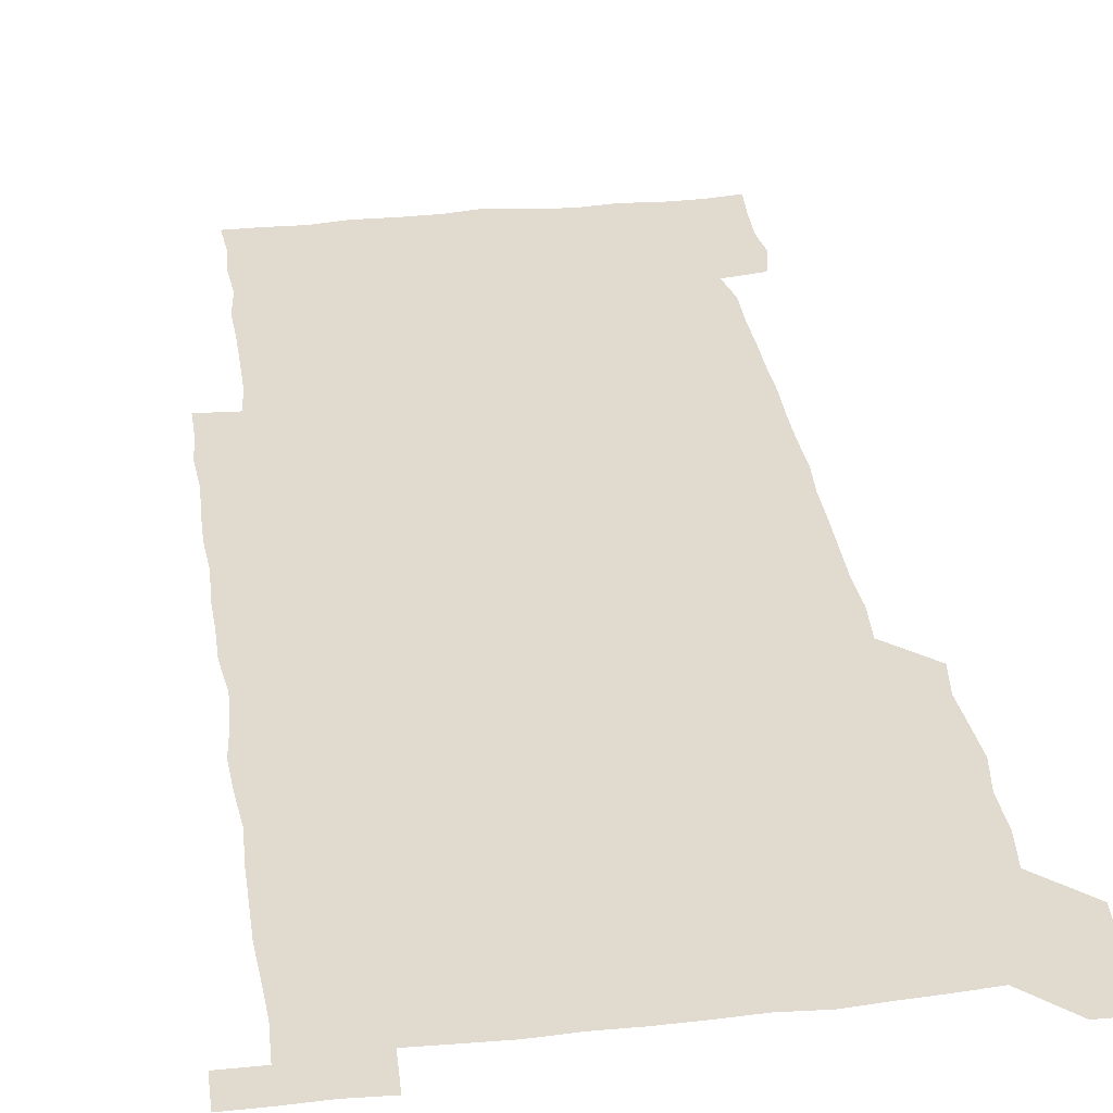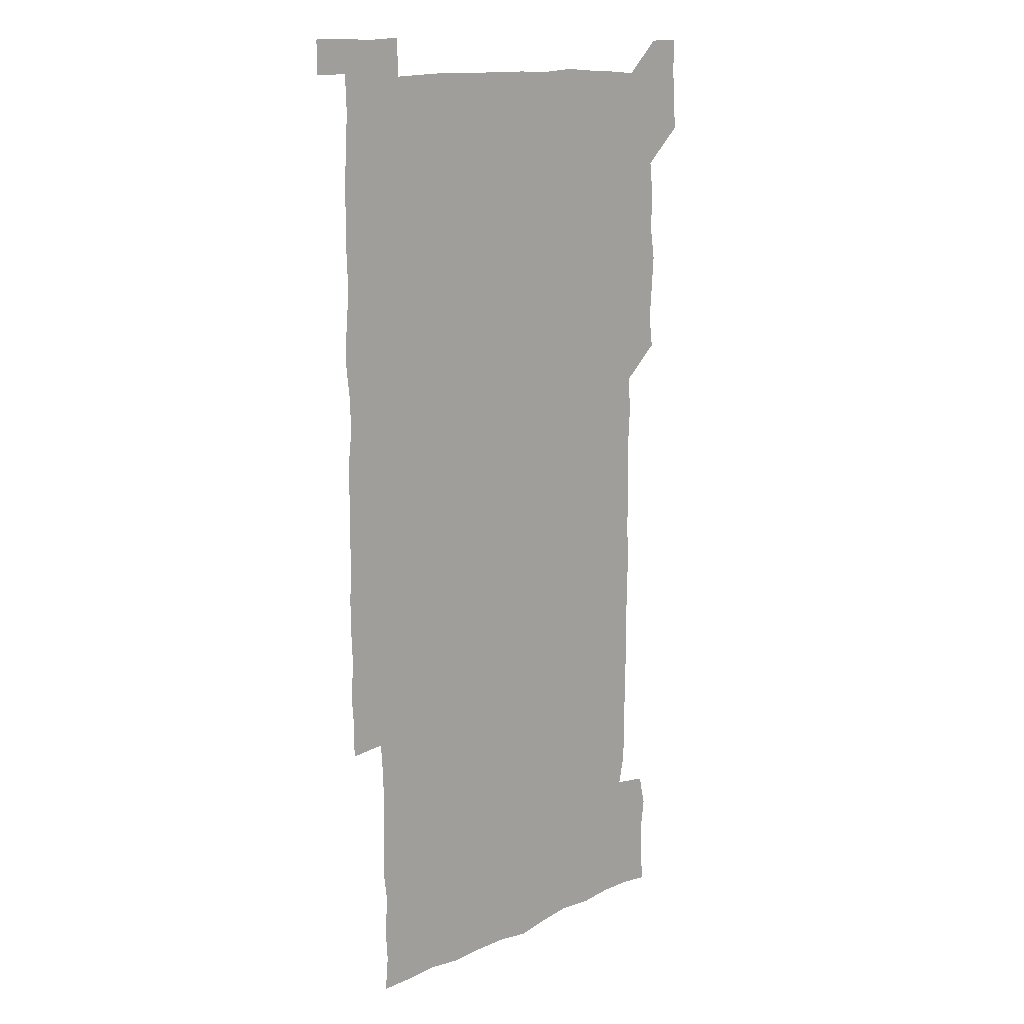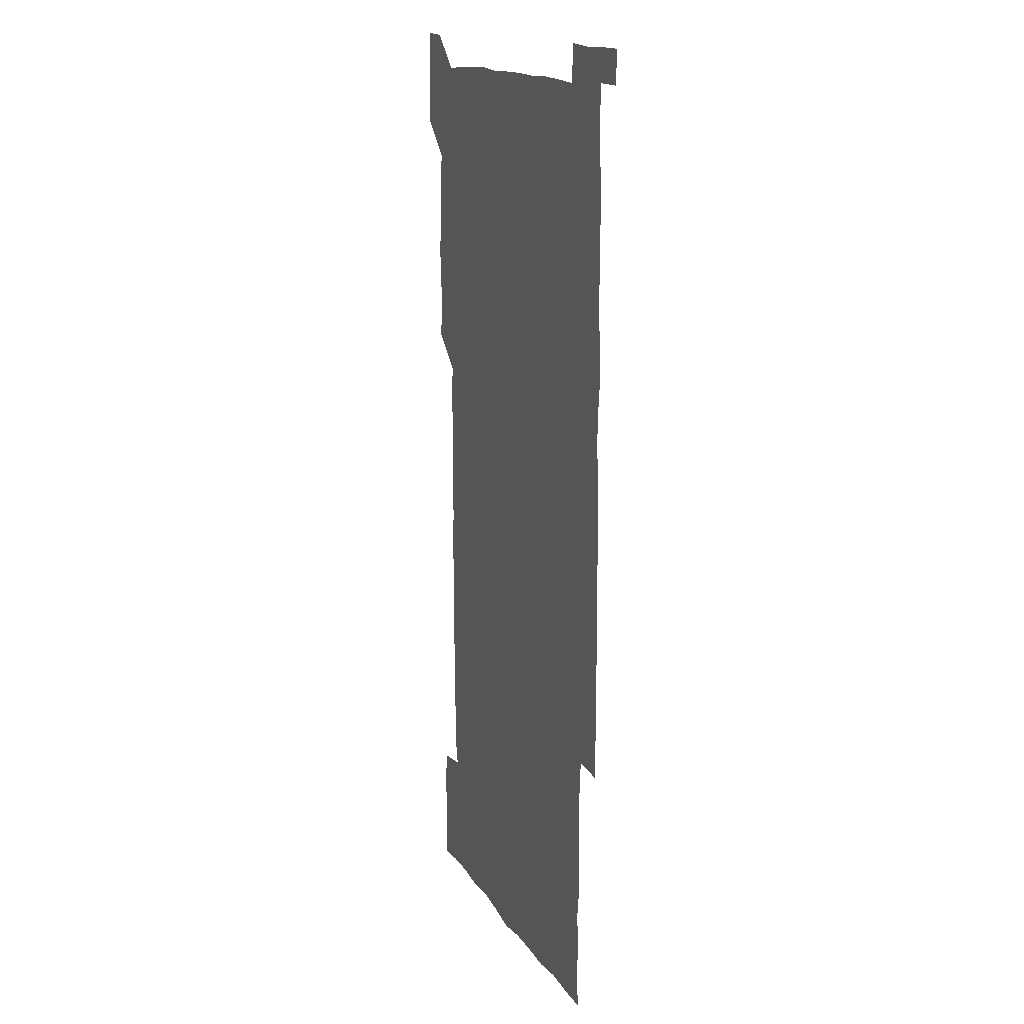
<metadata>
{"format":"obj","ext":"obj","renderer":"f3d","projection":"perspective","resolution":1024,"background":"white","views":[{"elev":33.6,"azim":171.5,"up":"+Z"},{"elev":13.4,"azim":135.0,"up":"+Y"},{"elev":15.2,"azim":68.6,"up":"+Y"}]}
</metadata>
<code>
v 448.5 558 0
v 449.6 571.4 0
v 450.5 585.8 0
v 450.3 600.5 0
v 464.2 164.9 0
v 465.2 179 0
v 465.7 194.4 0
v 463.8 207.7 0
v 467.1 221.6 0
v 463.2 451.3 0
v 465.1 465.8 0
v 463.9 480.5 0
v 462.9 494.9 0
v 465.3 510.2 0
v 464.6 525.6 0
v 466.4 541.6 0
v 465.9 556.6 0
v 466.5 570.9 0
v 466.3 585.3 0
v 465.4 600 0
v 478.5 166.5 0
v 481.4 181.5 0
v 483.6 196.5 0
v 480.7 209.3 0
v 483.3 224 0
v 480.3 237.6 0
v 480.5 253.2 0
v 480 268.4 0
v 479.9 284 0
v 479.3 299.1 0
v 479.6 314.3 0
v 479.4 329.4 0
v 478.8 344 0
v 479.8 359 0
v 479.6 374.2 0
v 479.8 389.5 0
v 479.9 405.1 0
v 479 420.4 0
v 480.1 436.2 0
v 479.7 451.1 0
v 481.3 466 0
v 479.5 480.9 0
v 481.4 496 0
v 481.4 510.9 0
v 480.2 525.8 0
v 482.3 540.8 0
v 481.4 556 0
v 481 570.7 0
v 481.3 584.9 0
v 493.6 166.7 0
v 496.2 181.9 0
v 495.8 195.6 0
v 496.1 210.1 0
v 497.6 225.9 0
v 495.2 239.6 0
v 497.2 255.9 0
v 496.6 270.7 0
v 497.1 286.1 0
v 497.2 301.1 0
v 496.6 315.9 0
v 496.3 330.8 0
v 496.5 345.9 0
v 496 360.6 0
v 496.7 376 0
v 496.8 391 0
v 496.2 405.9 0
v 496.5 421 0
v 496.3 436.1 0
v 495.7 451.1 0
v 496.6 466.1 0
v 496.9 481.2 0
v 496.3 496.1 0
v 497.1 510.9 0
v 496.6 525.9 0
v 496.9 540.7 0
v 497.7 555 0
v 496.4 570.5 0
v 495.5 585.8 0
v 507.9 165.3 0
v 510.4 181.1 0
v 509.8 195 0
v 513.5 213.4 0
v 512.9 227.3 0
v 512.1 241.7 0
v 511.7 256.2 0
v 511.8 271.4 0
v 512.7 287 0
v 511.5 301.2 0
v 511.4 316.1 0
v 511.8 331.4 0
v 510.7 345.9 0
v 511.2 361 0
v 512.6 376.9 0
v 512 391.3 0
v 511.7 406.1 0
v 511.2 421 0
v 511.9 436.2 0
v 512 451.3 0
v 511.8 466.2 0
v 512.1 481.1 0
v 511.7 496.1 0
v 511.4 511 0
v 511.6 525.9 0
v 511.6 540.7 0
v 511.9 555.2 0
v 511.6 570 0
v 510.3 586.4 0
v 524.7 166.5 0
v 525.7 181.2 0
v 526.9 197.9 0
v 527.6 213.4 0
v 526.7 226.6 0
v 528.1 242.9 0
v 526.5 256.4 0
v 526.8 271.7 0
v 526.8 286.6 0
v 526.6 301.4 0
v 525.8 315.9 0
v 527.1 332 0
v 527.1 346.8 0
v 526.2 361.3 0
v 526.4 376.3 0
v 526.9 391.5 0
v 526.7 406.1 0
v 526.8 421 0
v 525.7 435.9 0
v 526.6 451.3 0
v 526.7 466.2 0
v 526.7 481 0
v 526.8 495.9 0
v 526.5 510.9 0
v 526.3 525.8 0
v 527.1 540.2 0
v 526.6 555.3 0
v 526.1 570.5 0
v 524.7 587.3 0
v 539.5 164.7 0
v 541.5 182.9 0
v 541.5 197.5 0
v 541.4 211.9 0
v 541.9 227.7 0
v 541.8 242.3 0
v 541.2 256.3 0
v 541.7 271.4 0
v 541.8 286.7 0
v 541.5 301.6 0
v 541.3 316.5 0
v 541.4 331.5 0
v 541.6 346.7 0
v 541.4 361.5 0
v 541.3 376.3 0
v 541.2 391.1 0
v 540.6 405.5 0
v 542 421.5 0
v 541.2 436.2 0
v 541.5 451.3 0
v 541.4 466.1 0
v 540.6 481.1 0
v 541.5 496.1 0
v 541.2 510.9 0
v 541.9 525.6 0
v 541.3 541 0
v 541.4 555.6 0
v 541.1 570.5 0
v 540.4 586.2 0
v 554.5 162.3 0
v 555.7 181.4 0
v 555.9 196.2 0
v 556.1 211.9 0
v 556.4 227.4 0
v 556.2 241.7 0
v 556.6 257 0
v 556.1 270.6 0
v 556.6 287.6 0
v 556.2 301.5 0
v 556.1 316.3 0
v 556.1 331.3 0
v 556.1 346.3 0
v 556.1 361.3 0
v 556.1 376.3 0
v 556.2 391 0
v 556.3 406.4 0
v 556.3 421.3 0
v 556.2 436.2 0
v 556.4 451.3 0
v 556.5 466.2 0
v 556.1 481.1 0
v 556.5 496 0
v 556.2 510.9 0
v 556.3 525.6 0
v 556.3 540.6 0
v 556.2 555.6 0
v 556.2 570.3 0
v 555.4 586.6 0
v 569.9 164.3 0
v 570.9 182.3 0
v 571 197.6 0
v 571.2 213.3 0
v 571 226.9 0
v 571 242.8 0
v 571 256.7 0
v 570.7 270.6 0
v 570.9 287.6 0
v 571.2 301.8 0
v 571 316.4 0
v 571.1 331.7 0
v 571 346.4 0
v 570.9 361.5 0
v 570.6 375.6 0
v 571.4 391.7 0
v 571.2 406.3 0
v 571.2 421.1 0
v 571 436.1 0
v 571.1 450.9 0
v 571.2 466.4 0
v 571.1 481.1 0
v 571.1 496 0
v 571.1 510.9 0
v 570.9 526 0
v 571.3 540.3 0
v 571 556.1 0
v 571.1 570.6 0
v 570.5 586.7 0
v 585.8 164.4 0
v 585.7 182.3 0
v 586.1 196.2 0
v 585.8 212 0
v 585.7 227.5 0
v 585.9 241.7 0
v 585.6 256.8 0
v 585.7 270.8 0
v 586.3 285.7 0
v 585.9 302 0
v 585.9 316.3 0
v 585.8 331.6 0
v 585.9 346.6 0
v 585.7 361.7 0
v 586 376.8 0
v 585.9 391.5 0
v 585.8 406.7 0
v 586 421.1 0
v 586 436.2 0
v 585.9 451 0
v 585.9 466.1 0
v 586 481 0
v 586 496 0
v 585.9 510.9 0
v 585.9 525.7 0
v 586 540.9 0
v 586.2 555.4 0
v 586.1 570.5 0
v 585.9 586.2 0
v 601.4 163.7 0
v 600.9 180.4 0
v 601 196 0
v 600.3 213.1 0
v 600.6 227 0
v 600.6 241.7 0
v 600.5 256.5 0
v 600.3 272.4 0
v 601.2 285.7 0
v 600.6 302 0
v 600.7 316.6 0
v 600.8 330.9 0
v 600.5 347.1 0
v 600.5 362 0
v 600.5 376.7 0
v 600.6 391.6 0
v 600.8 406.4 0
v 600.6 421.4 0
v 600.6 436.2 0
v 600.7 451 0
v 600.9 465.5 0
v 600.9 481 0
v 600.8 496 0
v 600.7 510.9 0
v 600.8 525.9 0
v 600.9 540.7 0
v 601.1 555.7 0
v 601.1 570.5 0
v 601 586.7 0
v 616.5 165.5 0
v 615.1 183.7 0
v 616.2 196 0
v 615.3 212.1 0
v 615.3 226.8 0
v 615.7 241.2 0
v 615.7 256.1 0
v 615.4 271.6 0
v 615.6 286.3 0
v 614.9 302.6 0
v 615.4 316.7 0
v 615.2 331.9 0
v 615.5 346.5 0
v 615.2 361.7 0
v 615.3 376.5 0
v 615.3 391.5 0
v 615.2 406.4 0
v 615.5 421.2 0
v 615.3 436.1 0
v 615.7 451 0
v 615.2 466.9 0
v 615.9 481.3 0
v 615.5 496.1 0
v 615.5 510.9 0
v 615.7 525.8 0
v 615.1 540.1 0
v 616 556 0
v 615.9 570.1 0
v 616.2 586.1 0
v 632.3 164.8 0
v 630.2 181.7 0
v 630.9 195.6 0
v 630.2 211.3 0
v 629.9 226.5 0
v 630.5 240.9 0
v 630.5 256.1 0
v 630.2 271.7 0
v 630.3 287 0
v 629.1 302.5 0
v 630.1 316.6 0
v 630 331.5 0
v 629.8 346.7 0
v 630 361.4 0
v 629.5 376.6 0
v 629.9 391.3 0
v 630.2 406.2 0
v 630.6 421 0
v 630.3 436.2 0
v 630.2 451.3 0
v 629.3 466.4 0
v 630.9 481.1 0
v 630.5 495.9 0
v 631.4 511.1 0
v 630.8 526 0
v 630.4 540.8 0
v 630.8 555.8 0
v 630.7 570.4 0
v 631.3 585.4 0
v 631.8 601.7 0
v 646.4 164.8 0
v 645.1 180 0
v 646 193.8 0
v 644.9 209.8 0
v 646.7 223.9 0
v 646.1 239 0
v 646 254.3 0
v 646 270.2 0
v 647.2 286.4 0
v 645.2 301.7 0
v 645 316.5 0
v 644 331.5 0
v 645.1 346.1 0
v 644.4 361.2 0
v 645.3 375.8 0
v 645.4 390.9 0
v 646 405.7 0
v 645.3 420.9 0
v 645.8 435.8 0
v 645.4 451.2 0
v 645.4 466.4 0
v 644.5 481.2 0
v 645.2 495.6 0
v 646.5 511.1 0
v 645.7 526.1 0
v 644.8 540.7 0
v 646.4 555.8 0
v 645.2 570.5 0
v 645.6 585.2 0
v 646.4 600.8 0
v 663 285.2 0
v 663 299.2 0
v 664 313.6 0
v 662.9 328.9 0
v 663.6 343.9 0
v 663.8 359.1 0
v 662.7 374.5 0
v 663.5 389.6 0
v 663.1 404.5 0
v 663.2 419.3 0
v 661.3 435.3 0
v 662 450.6 0
v 663.7 465.5 0
v 662.9 480.5 0
v 661.5 495.9 0
v 662.2 511.1 0
v 662.2 526.1 0
v 662.3 541.2 0
v 661.3 556.2 0
v 660.5 571.2 0
v 661.2 586.8 0
v 661.4 601.1 0
v 676 586.6 0
v 676.2 601 0
f 16 17 1
f 1 17 2
f 17 18 2
f 2 18 3
f 18 19 3
f 3 19 4
f 19 20 4
f 5 21 6
f 21 22 6
f 6 22 7
f 22 23 7
f 7 23 8
f 23 24 8
f 8 24 9
f 24 25 9
f 39 40 10
f 10 40 11
f 40 41 11
f 11 41 12
f 41 42 12
f 12 42 13
f 42 43 13
f 13 43 14
f 43 44 14
f 14 44 15
f 44 45 15
f 15 45 16
f 45 46 16
f 16 46 17
f 46 47 17
f 17 47 18
f 47 48 18
f 18 48 19
f 48 49 19
f 19 49 20
f 21 50 22
f 50 51 22
f 22 51 23
f 51 52 23
f 23 52 24
f 52 53 24
f 24 53 25
f 53 54 25
f 25 54 26
f 54 55 26
f 26 55 27
f 55 56 27
f 27 56 28
f 56 57 28
f 28 57 29
f 57 58 29
f 29 58 30
f 58 59 30
f 30 59 31
f 59 60 31
f 31 60 32
f 60 61 32
f 32 61 33
f 61 62 33
f 33 62 34
f 62 63 34
f 34 63 35
f 63 64 35
f 35 64 36
f 64 65 36
f 36 65 37
f 65 66 37
f 37 66 38
f 66 67 38
f 38 67 39
f 67 68 39
f 39 68 40
f 68 69 40
f 40 69 41
f 69 70 41
f 41 70 42
f 70 71 42
f 42 71 43
f 71 72 43
f 43 72 44
f 72 73 44
f 44 73 45
f 73 74 45
f 45 74 46
f 74 75 46
f 46 75 47
f 75 76 47
f 47 76 48
f 76 77 48
f 48 77 49
f 77 78 49
f 50 79 51
f 79 80 51
f 51 80 52
f 80 81 52
f 52 81 53
f 81 82 53
f 53 82 54
f 82 83 54
f 54 83 55
f 83 84 55
f 55 84 56
f 84 85 56
f 56 85 57
f 85 86 57
f 57 86 58
f 86 87 58
f 58 87 59
f 87 88 59
f 59 88 60
f 88 89 60
f 60 89 61
f 89 90 61
f 61 90 62
f 90 91 62
f 62 91 63
f 91 92 63
f 63 92 64
f 92 93 64
f 64 93 65
f 93 94 65
f 65 94 66
f 94 95 66
f 66 95 67
f 95 96 67
f 67 96 68
f 96 97 68
f 68 97 69
f 97 98 69
f 69 98 70
f 98 99 70
f 70 99 71
f 99 100 71
f 71 100 72
f 100 101 72
f 72 101 73
f 101 102 73
f 73 102 74
f 102 103 74
f 74 103 75
f 103 104 75
f 75 104 76
f 104 105 76
f 76 105 77
f 105 106 77
f 77 106 78
f 106 107 78
f 79 108 80
f 108 109 80
f 80 109 81
f 109 110 81
f 81 110 82
f 110 111 82
f 82 111 83
f 111 112 83
f 83 112 84
f 112 113 84
f 84 113 85
f 113 114 85
f 85 114 86
f 114 115 86
f 86 115 87
f 115 116 87
f 87 116 88
f 116 117 88
f 88 117 89
f 117 118 89
f 89 118 90
f 118 119 90
f 90 119 91
f 119 120 91
f 91 120 92
f 120 121 92
f 92 121 93
f 121 122 93
f 93 122 94
f 122 123 94
f 94 123 95
f 123 124 95
f 95 124 96
f 124 125 96
f 96 125 97
f 125 126 97
f 97 126 98
f 126 127 98
f 98 127 99
f 127 128 99
f 99 128 100
f 128 129 100
f 100 129 101
f 129 130 101
f 101 130 102
f 130 131 102
f 102 131 103
f 131 132 103
f 103 132 104
f 132 133 104
f 104 133 105
f 133 134 105
f 105 134 106
f 134 135 106
f 106 135 107
f 135 136 107
f 108 137 109
f 137 138 109
f 109 138 110
f 138 139 110
f 110 139 111
f 139 140 111
f 111 140 112
f 140 141 112
f 112 141 113
f 141 142 113
f 113 142 114
f 142 143 114
f 114 143 115
f 143 144 115
f 115 144 116
f 144 145 116
f 116 145 117
f 145 146 117
f 117 146 118
f 146 147 118
f 118 147 119
f 147 148 119
f 119 148 120
f 148 149 120
f 120 149 121
f 149 150 121
f 121 150 122
f 150 151 122
f 122 151 123
f 151 152 123
f 123 152 124
f 152 153 124
f 124 153 125
f 153 154 125
f 125 154 126
f 154 155 126
f 126 155 127
f 155 156 127
f 127 156 128
f 156 157 128
f 128 157 129
f 157 158 129
f 129 158 130
f 158 159 130
f 130 159 131
f 159 160 131
f 131 160 132
f 160 161 132
f 132 161 133
f 161 162 133
f 133 162 134
f 162 163 134
f 134 163 135
f 163 164 135
f 135 164 136
f 164 165 136
f 137 166 138
f 166 167 138
f 138 167 139
f 167 168 139
f 139 168 140
f 168 169 140
f 140 169 141
f 169 170 141
f 141 170 142
f 170 171 142
f 142 171 143
f 171 172 143
f 143 172 144
f 172 173 144
f 144 173 145
f 173 174 145
f 145 174 146
f 174 175 146
f 146 175 147
f 175 176 147
f 147 176 148
f 176 177 148
f 148 177 149
f 177 178 149
f 149 178 150
f 178 179 150
f 150 179 151
f 179 180 151
f 151 180 152
f 180 181 152
f 152 181 153
f 181 182 153
f 153 182 154
f 182 183 154
f 154 183 155
f 183 184 155
f 155 184 156
f 184 185 156
f 156 185 157
f 185 186 157
f 157 186 158
f 186 187 158
f 158 187 159
f 187 188 159
f 159 188 160
f 188 189 160
f 160 189 161
f 189 190 161
f 161 190 162
f 190 191 162
f 162 191 163
f 191 192 163
f 163 192 164
f 192 193 164
f 164 193 165
f 193 194 165
f 166 195 167
f 195 196 167
f 167 196 168
f 196 197 168
f 168 197 169
f 197 198 169
f 169 198 170
f 198 199 170
f 170 199 171
f 199 200 171
f 171 200 172
f 200 201 172
f 172 201 173
f 201 202 173
f 173 202 174
f 202 203 174
f 174 203 175
f 203 204 175
f 175 204 176
f 204 205 176
f 176 205 177
f 205 206 177
f 177 206 178
f 206 207 178
f 178 207 179
f 207 208 179
f 179 208 180
f 208 209 180
f 180 209 181
f 209 210 181
f 181 210 182
f 210 211 182
f 182 211 183
f 211 212 183
f 183 212 184
f 212 213 184
f 184 213 185
f 213 214 185
f 185 214 186
f 214 215 186
f 186 215 187
f 215 216 187
f 187 216 188
f 216 217 188
f 188 217 189
f 217 218 189
f 189 218 190
f 218 219 190
f 190 219 191
f 219 220 191
f 191 220 192
f 220 221 192
f 192 221 193
f 221 222 193
f 193 222 194
f 222 223 194
f 195 224 196
f 224 225 196
f 196 225 197
f 225 226 197
f 197 226 198
f 226 227 198
f 198 227 199
f 227 228 199
f 199 228 200
f 228 229 200
f 200 229 201
f 229 230 201
f 201 230 202
f 230 231 202
f 202 231 203
f 231 232 203
f 203 232 204
f 232 233 204
f 204 233 205
f 233 234 205
f 205 234 206
f 234 235 206
f 206 235 207
f 235 236 207
f 207 236 208
f 236 237 208
f 208 237 209
f 237 238 209
f 209 238 210
f 238 239 210
f 210 239 211
f 239 240 211
f 211 240 212
f 240 241 212
f 212 241 213
f 241 242 213
f 213 242 214
f 242 243 214
f 214 243 215
f 243 244 215
f 215 244 216
f 244 245 216
f 216 245 217
f 245 246 217
f 217 246 218
f 246 247 218
f 218 247 219
f 247 248 219
f 219 248 220
f 248 249 220
f 220 249 221
f 249 250 221
f 221 250 222
f 250 251 222
f 222 251 223
f 251 252 223
f 224 253 225
f 253 254 225
f 225 254 226
f 254 255 226
f 226 255 227
f 255 256 227
f 227 256 228
f 256 257 228
f 228 257 229
f 257 258 229
f 229 258 230
f 258 259 230
f 230 259 231
f 259 260 231
f 231 260 232
f 260 261 232
f 232 261 233
f 261 262 233
f 233 262 234
f 262 263 234
f 234 263 235
f 263 264 235
f 235 264 236
f 264 265 236
f 236 265 237
f 265 266 237
f 237 266 238
f 266 267 238
f 238 267 239
f 267 268 239
f 239 268 240
f 268 269 240
f 240 269 241
f 269 270 241
f 241 270 242
f 270 271 242
f 242 271 243
f 271 272 243
f 243 272 244
f 272 273 244
f 244 273 245
f 273 274 245
f 245 274 246
f 274 275 246
f 246 275 247
f 275 276 247
f 247 276 248
f 276 277 248
f 248 277 249
f 277 278 249
f 249 278 250
f 278 279 250
f 250 279 251
f 279 280 251
f 251 280 252
f 280 281 252
f 253 282 254
f 282 283 254
f 254 283 255
f 283 284 255
f 255 284 256
f 284 285 256
f 256 285 257
f 285 286 257
f 257 286 258
f 286 287 258
f 258 287 259
f 287 288 259
f 259 288 260
f 288 289 260
f 260 289 261
f 289 290 261
f 261 290 262
f 290 291 262
f 262 291 263
f 291 292 263
f 263 292 264
f 292 293 264
f 264 293 265
f 293 294 265
f 265 294 266
f 294 295 266
f 266 295 267
f 295 296 267
f 267 296 268
f 296 297 268
f 268 297 269
f 297 298 269
f 269 298 270
f 298 299 270
f 270 299 271
f 299 300 271
f 271 300 272
f 300 301 272
f 272 301 273
f 301 302 273
f 273 302 274
f 302 303 274
f 274 303 275
f 303 304 275
f 275 304 276
f 304 305 276
f 276 305 277
f 305 306 277
f 277 306 278
f 306 307 278
f 278 307 279
f 307 308 279
f 279 308 280
f 308 309 280
f 280 309 281
f 309 310 281
f 282 311 283
f 311 312 283
f 283 312 284
f 312 313 284
f 284 313 285
f 313 314 285
f 285 314 286
f 314 315 286
f 286 315 287
f 315 316 287
f 287 316 288
f 316 317 288
f 288 317 289
f 317 318 289
f 289 318 290
f 318 319 290
f 290 319 291
f 319 320 291
f 291 320 292
f 320 321 292
f 292 321 293
f 321 322 293
f 293 322 294
f 322 323 294
f 294 323 295
f 323 324 295
f 295 324 296
f 324 325 296
f 296 325 297
f 325 326 297
f 297 326 298
f 326 327 298
f 298 327 299
f 327 328 299
f 299 328 300
f 328 329 300
f 300 329 301
f 329 330 301
f 301 330 302
f 330 331 302
f 302 331 303
f 331 332 303
f 303 332 304
f 332 333 304
f 304 333 305
f 333 334 305
f 305 334 306
f 334 335 306
f 306 335 307
f 335 336 307
f 307 336 308
f 336 337 308
f 308 337 309
f 337 338 309
f 309 338 310
f 338 339 310
f 311 341 312
f 341 342 312
f 312 342 313
f 342 343 313
f 313 343 314
f 343 344 314
f 314 344 315
f 344 345 315
f 315 345 316
f 345 346 316
f 316 346 317
f 346 347 317
f 317 347 318
f 347 348 318
f 318 348 319
f 348 349 319
f 319 349 320
f 349 350 320
f 320 350 321
f 350 351 321
f 321 351 322
f 351 352 322
f 322 352 323
f 352 353 323
f 323 353 324
f 353 354 324
f 324 354 325
f 354 355 325
f 325 355 326
f 355 356 326
f 326 356 327
f 356 357 327
f 327 357 328
f 357 358 328
f 328 358 329
f 358 359 329
f 329 359 330
f 359 360 330
f 330 360 331
f 360 361 331
f 331 361 332
f 361 362 332
f 332 362 333
f 362 363 333
f 333 363 334
f 363 364 334
f 334 364 335
f 364 365 335
f 335 365 336
f 365 366 336
f 336 366 337
f 366 367 337
f 337 367 338
f 367 368 338
f 338 368 339
f 368 369 339
f 339 369 340
f 369 370 340
f 349 371 350
f 371 372 350
f 350 372 351
f 372 373 351
f 351 373 352
f 373 374 352
f 352 374 353
f 374 375 353
f 353 375 354
f 375 376 354
f 354 376 355
f 376 377 355
f 355 377 356
f 377 378 356
f 356 378 357
f 378 379 357
f 357 379 358
f 379 380 358
f 358 380 359
f 380 381 359
f 359 381 360
f 381 382 360
f 360 382 361
f 382 383 361
f 361 383 362
f 383 384 362
f 362 384 363
f 384 385 363
f 363 385 364
f 385 386 364
f 364 386 365
f 386 387 365
f 365 387 366
f 387 388 366
f 366 388 367
f 388 389 367
f 367 389 368
f 389 390 368
f 368 390 369
f 390 391 369
f 369 391 370
f 391 392 370
f 391 393 392
f 393 394 392

</code>
